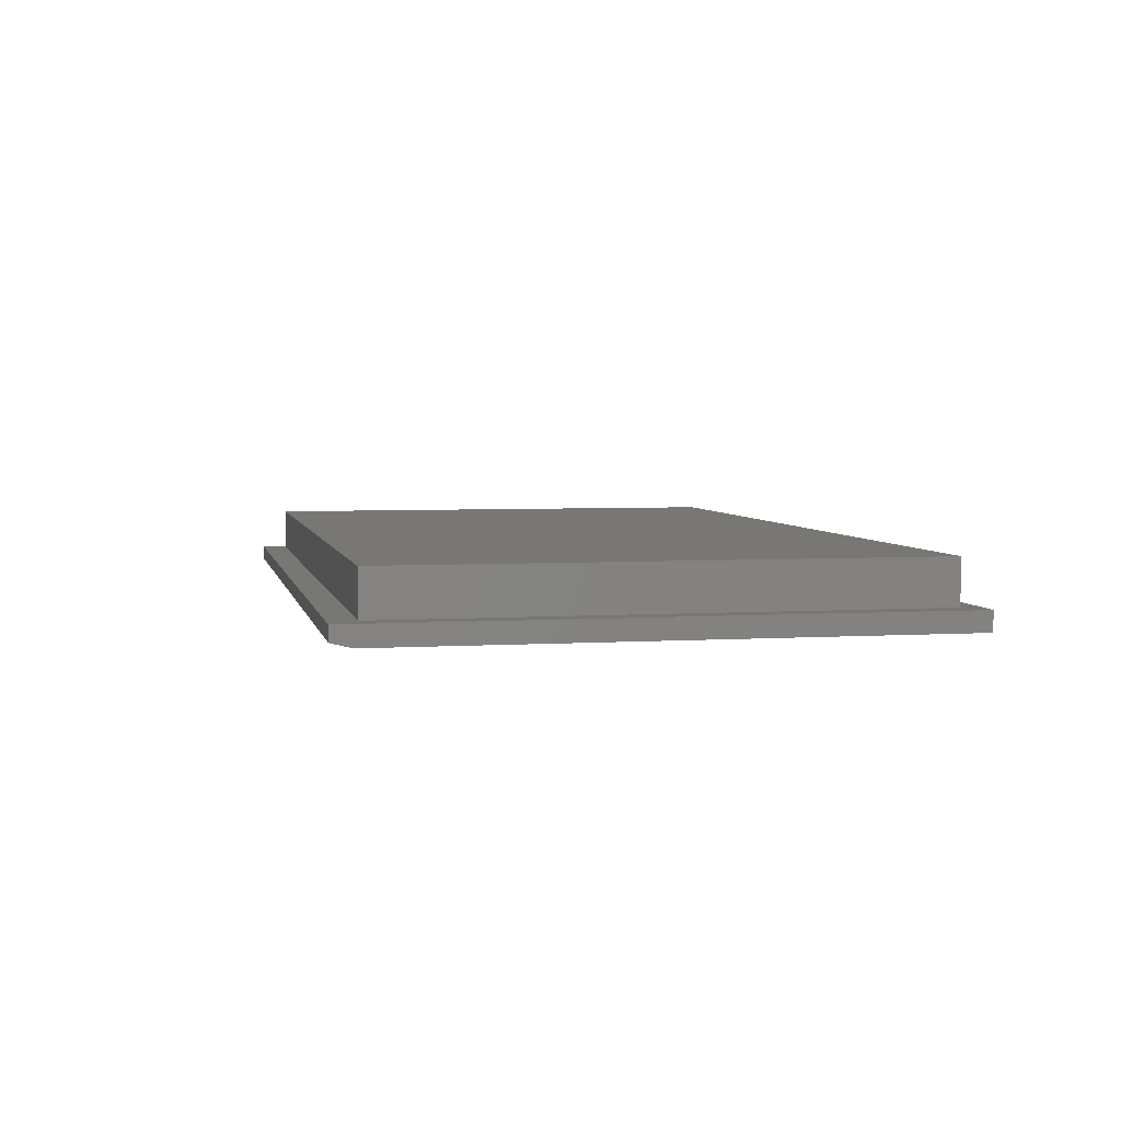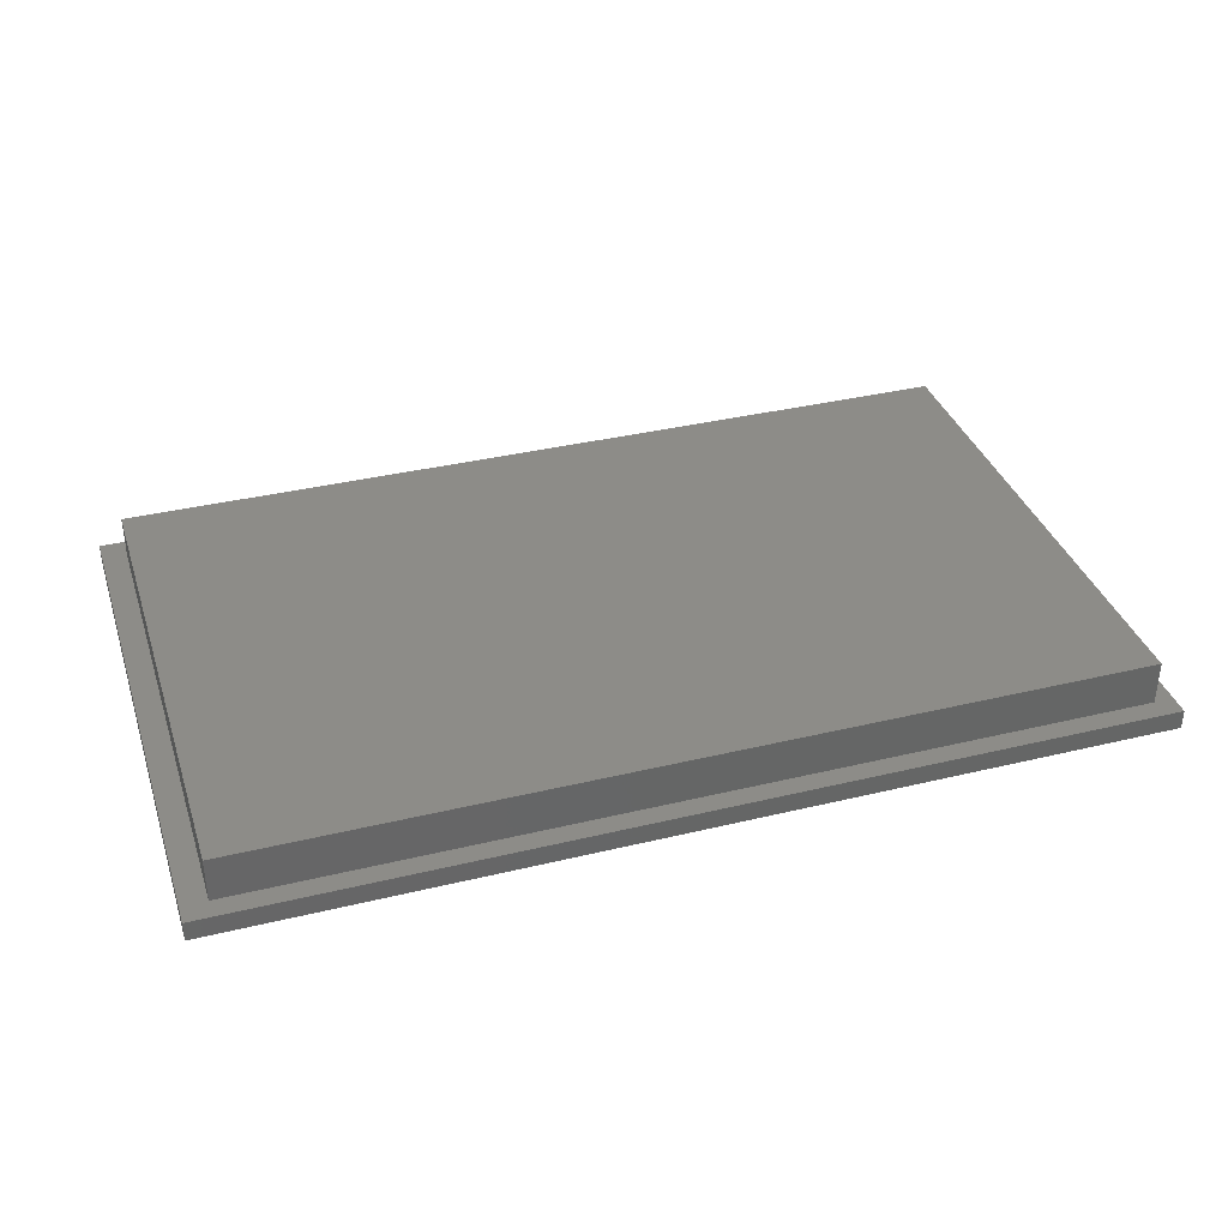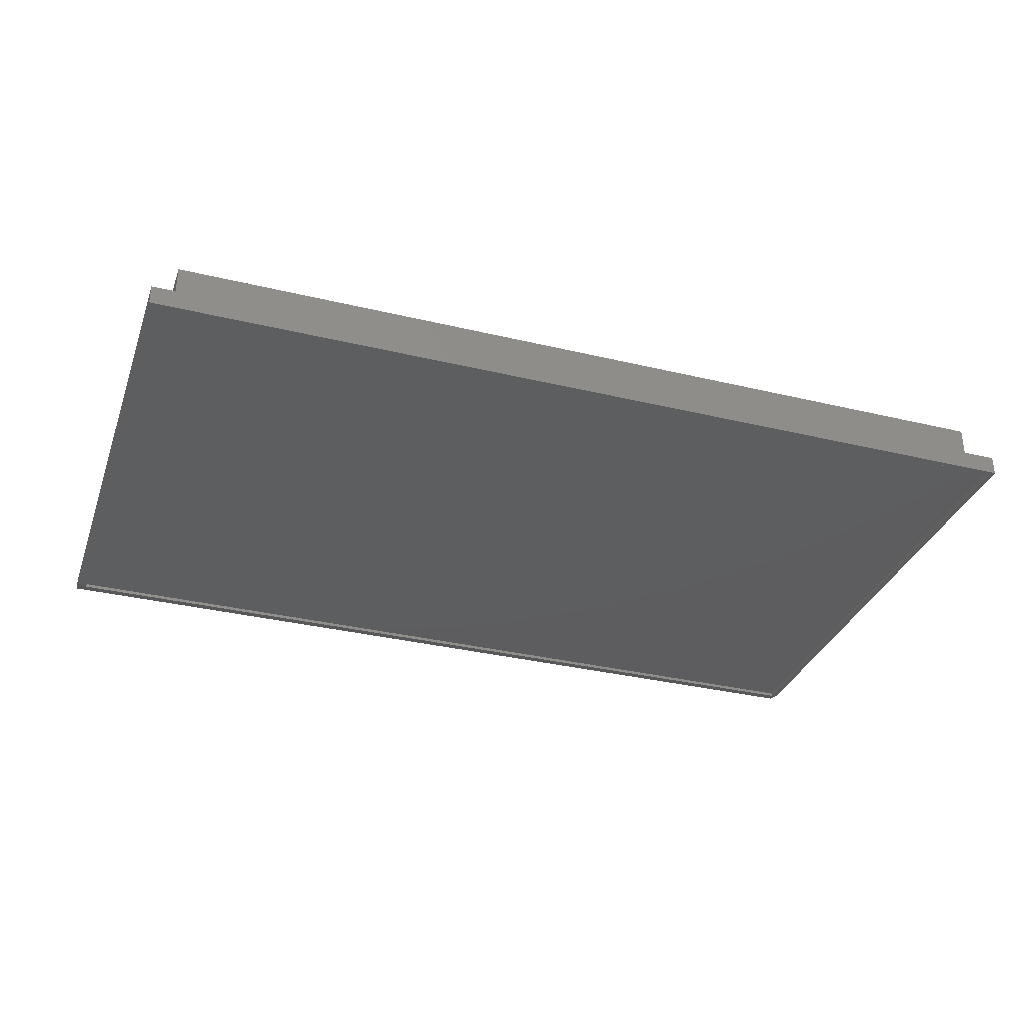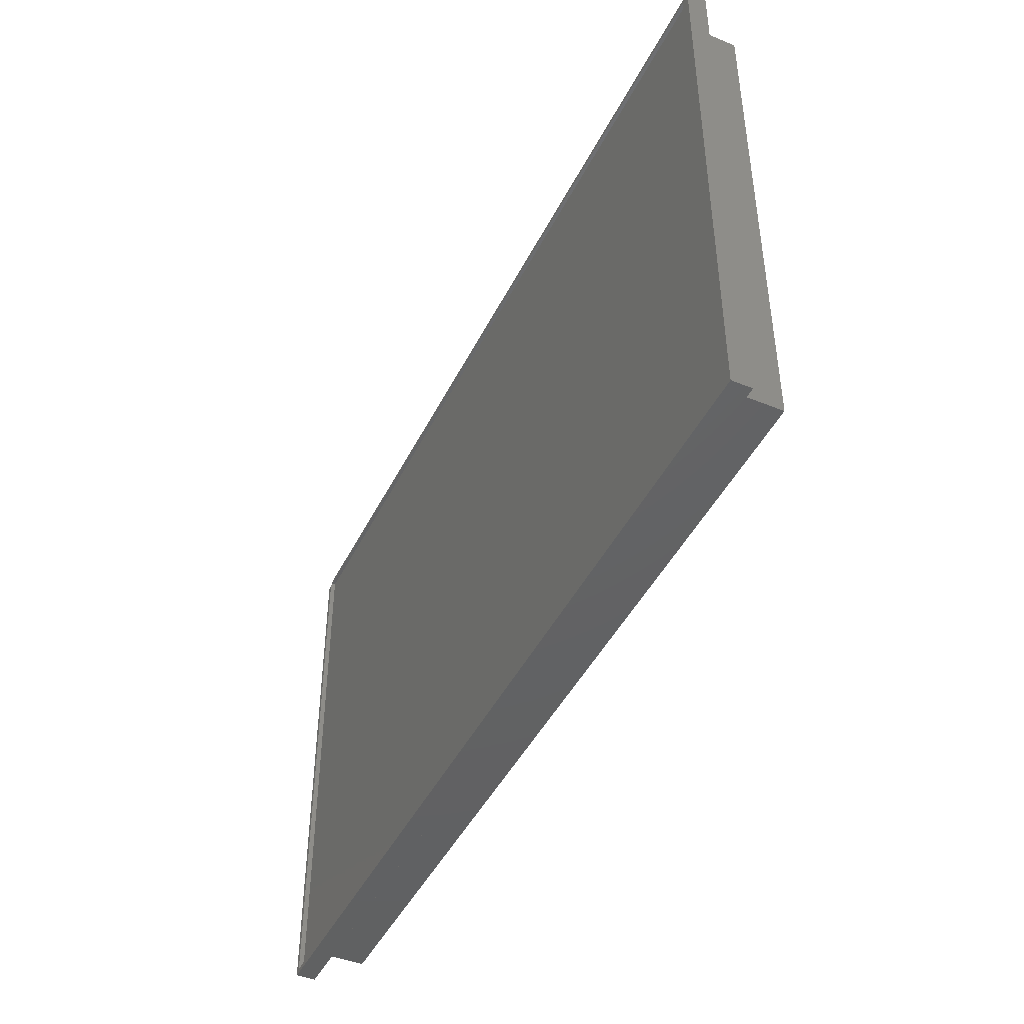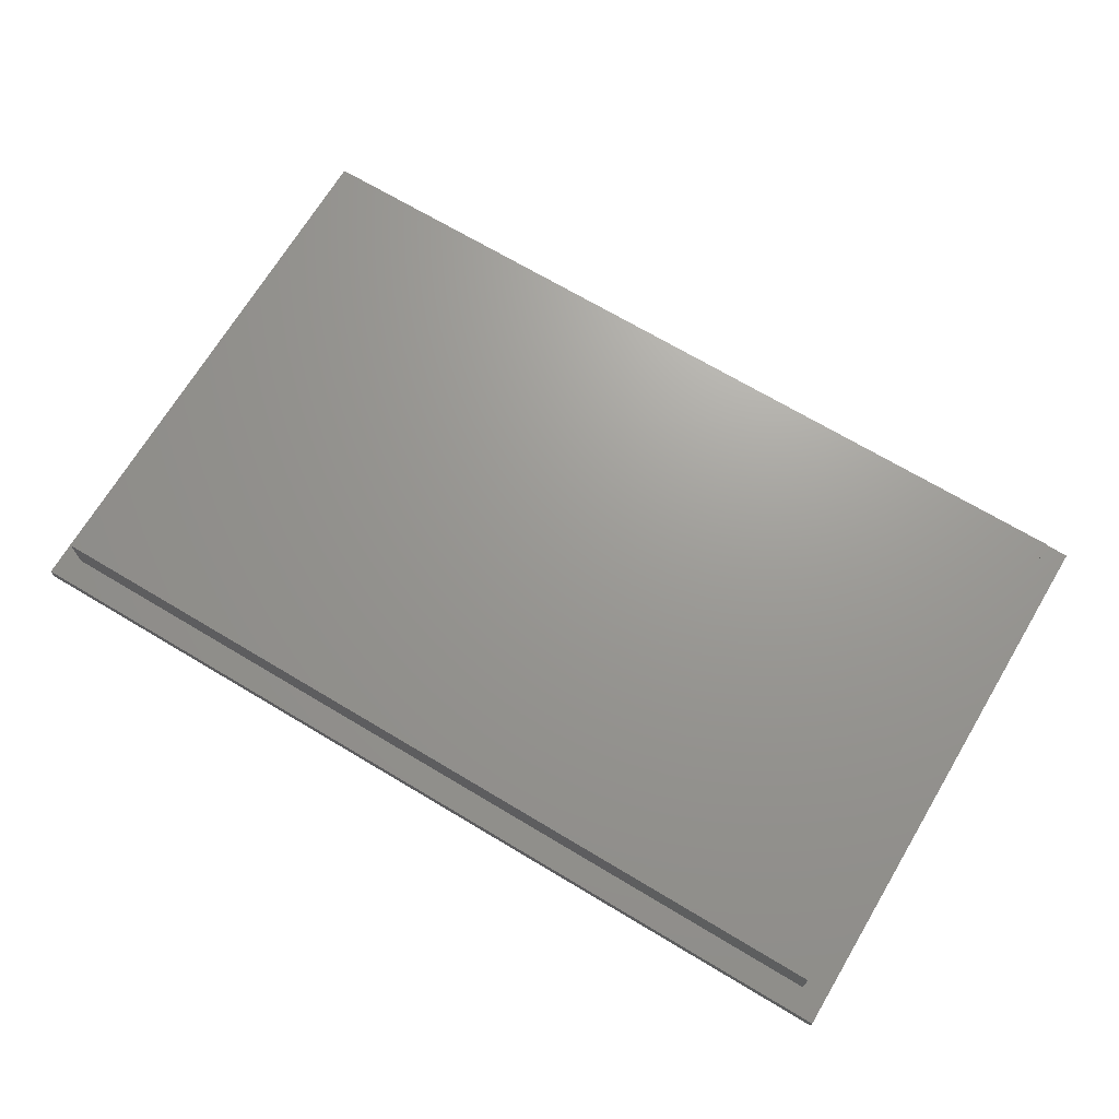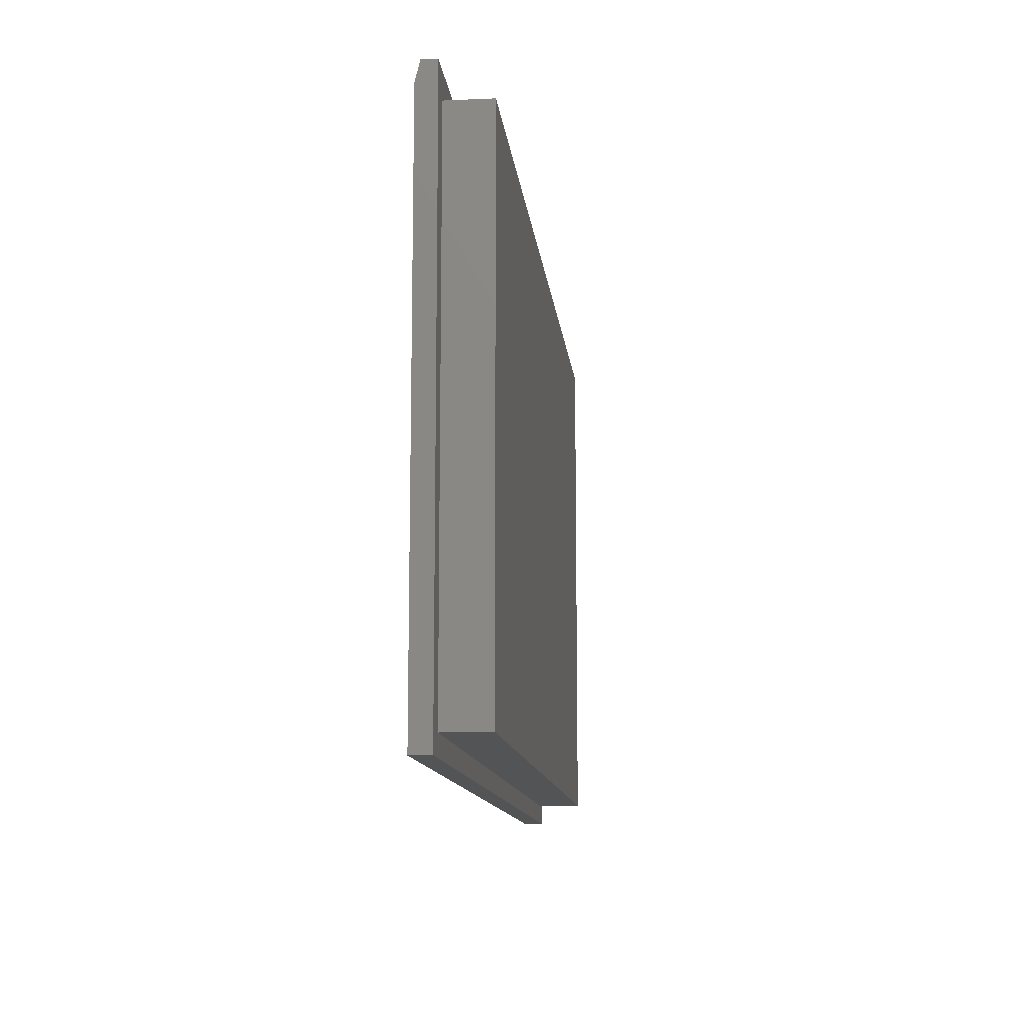
<metadata>
{"format":"stl","ext":"stl","renderer":"f3d","projection":"perspective","resolution":1024,"background":"white","views":[{"elev":4.4,"azim":78.3,"up":"+Y"},{"elev":36.2,"azim":162.5,"up":"+Y"},{"elev":-33.2,"azim":161.7,"up":"+Y"},{"elev":-44.9,"azim":64.7,"up":"+Z"},{"elev":69.6,"azim":30.9,"up":"+Y"},{"elev":-11.8,"azim":96.0,"up":"+Z"}]}
</metadata>
<code>
# stl→obj: 28 verts, 52 faces
v -0.6953 4.983e-17 0.4523
v -0.6641 1.527e-16 -0.4141
v -0.6953 0 -0.4453
v 0.7109 -5.296e-33 -0.4141
v 0.75 1.605e-16 -0.4453
v -0.6641 1.069e-16 0.4109
v 0.75 2.103e-16 0.4523
v 0.7109 -4.58e-17 0.4109
v 0.7109 0.07031 0.4109
v 0.7109 0.07031 -0.4141
v -0.6641 0.07031 0.4109
v -0.6641 0.07031 -0.4141
v 0.7344 -0.02344 0.4306
v 0.7344 -0.03125 0.4211
v 0.7344 -0.02887 0.4306
v 0.7344 -0.02344 -0.4375
v 0.7344 -0.03125 -0.4375
v -0.6875 -0.02344 0.4306
v -0.6875 -0.02887 0.4306
v -0.6875 -0.02344 -0.4375
v -0.6875 -0.03125 0.4211
v -0.6875 -0.03125 -0.4375
v -0.6953 -0.03125 -0.4453
v 0.75 -0.03125 -0.4453
v -0.6953 -0.03125 0.4211
v 0.75 -0.03125 0.4211
v -0.6953 -0.02344 0.4523
v 0.75 -0.02344 0.4523
f 1 2 3
f 3 2 4
f 3 4 5
f 2 1 6
f 6 1 7
f 6 7 8
f 8 7 5
f 8 5 4
f 9 8 10
f 10 8 4
f 11 6 9
f 9 6 8
f 12 2 11
f 11 2 6
f 10 4 12
f 12 4 2
f 10 12 9
f 9 12 11
f 13 14 15
f 13 16 14
f 14 16 17
f 13 15 18
f 18 15 19
f 20 21 22
f 20 18 21
f 21 18 19
f 23 24 17
f 23 17 22
f 23 22 21
f 23 21 25
f 17 24 14
f 14 24 26
f 21 19 25
f 19 27 25
f 28 27 19
f 28 19 15
f 28 15 14
f 28 14 26
f 20 22 16
f 16 22 17
f 20 16 18
f 18 16 13
f 3 23 1
f 1 23 25
f 1 25 27
f 28 7 27
f 27 7 1
f 24 5 26
f 26 5 7
f 26 7 28
f 23 3 24
f 24 3 5

</code>
